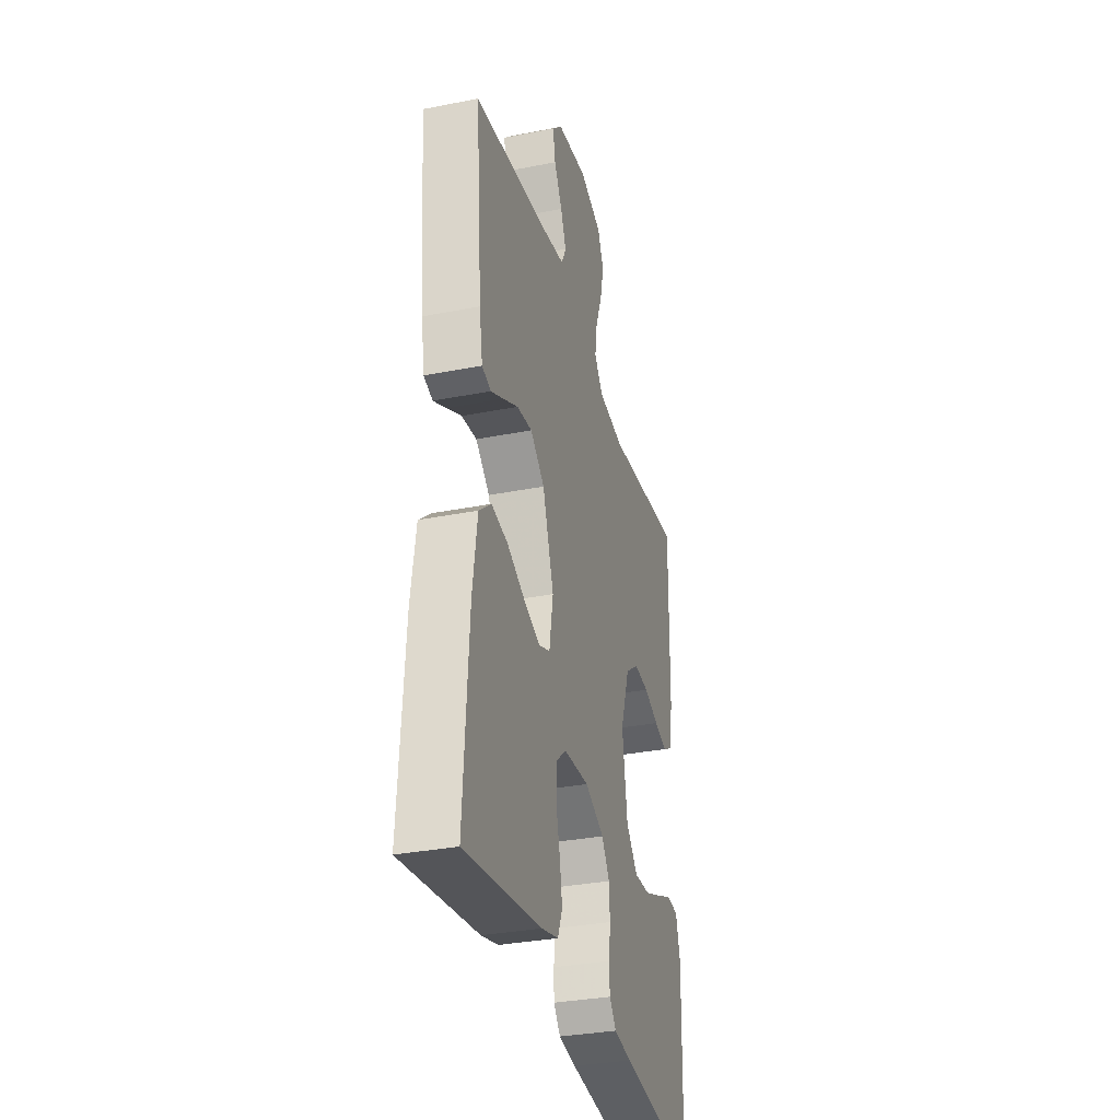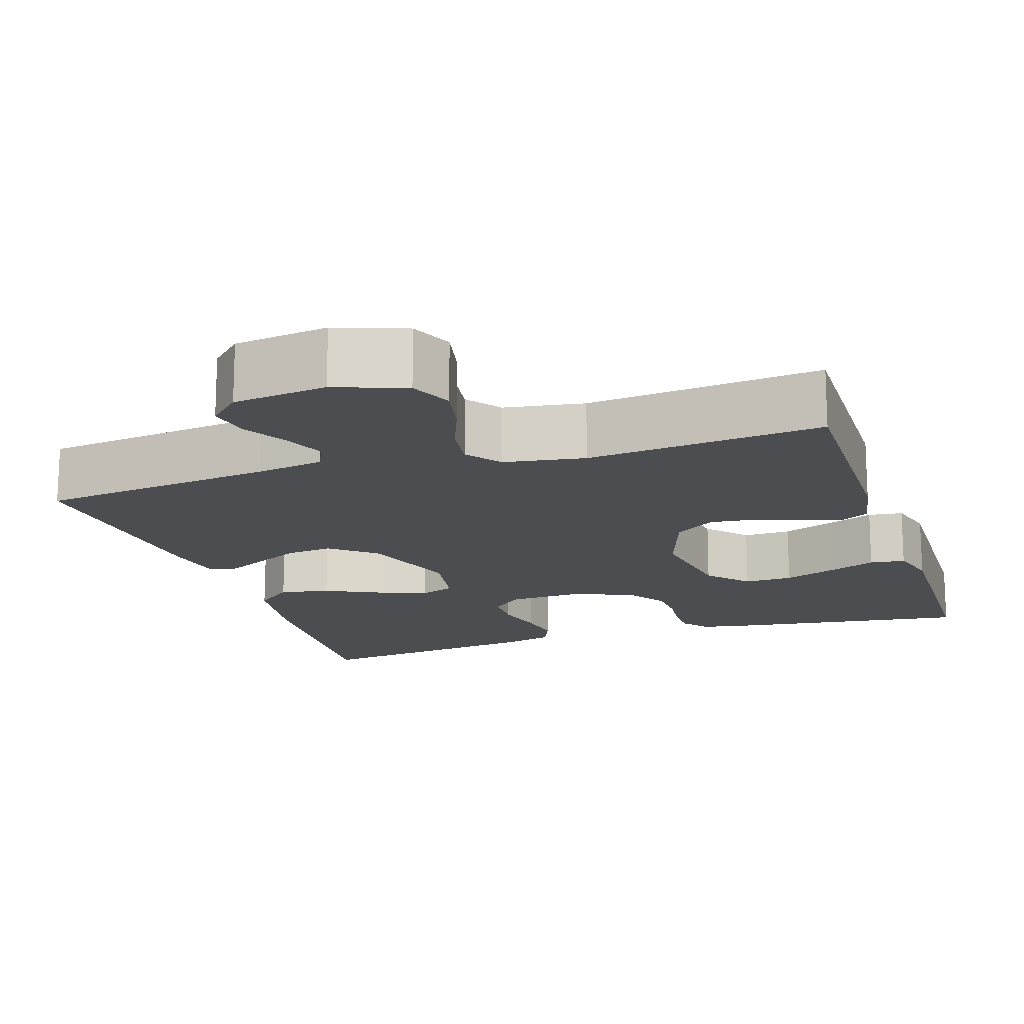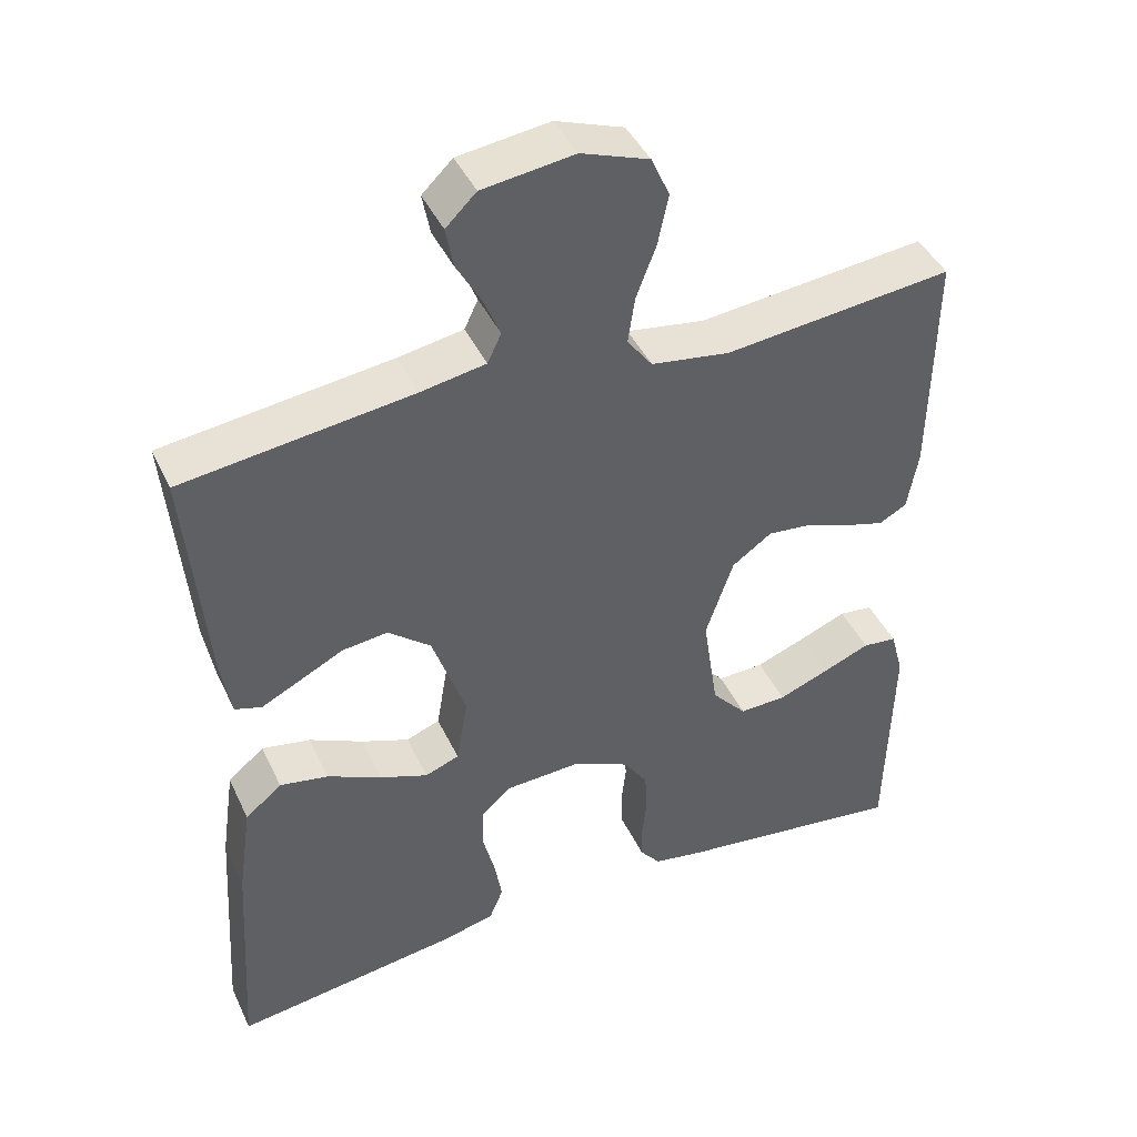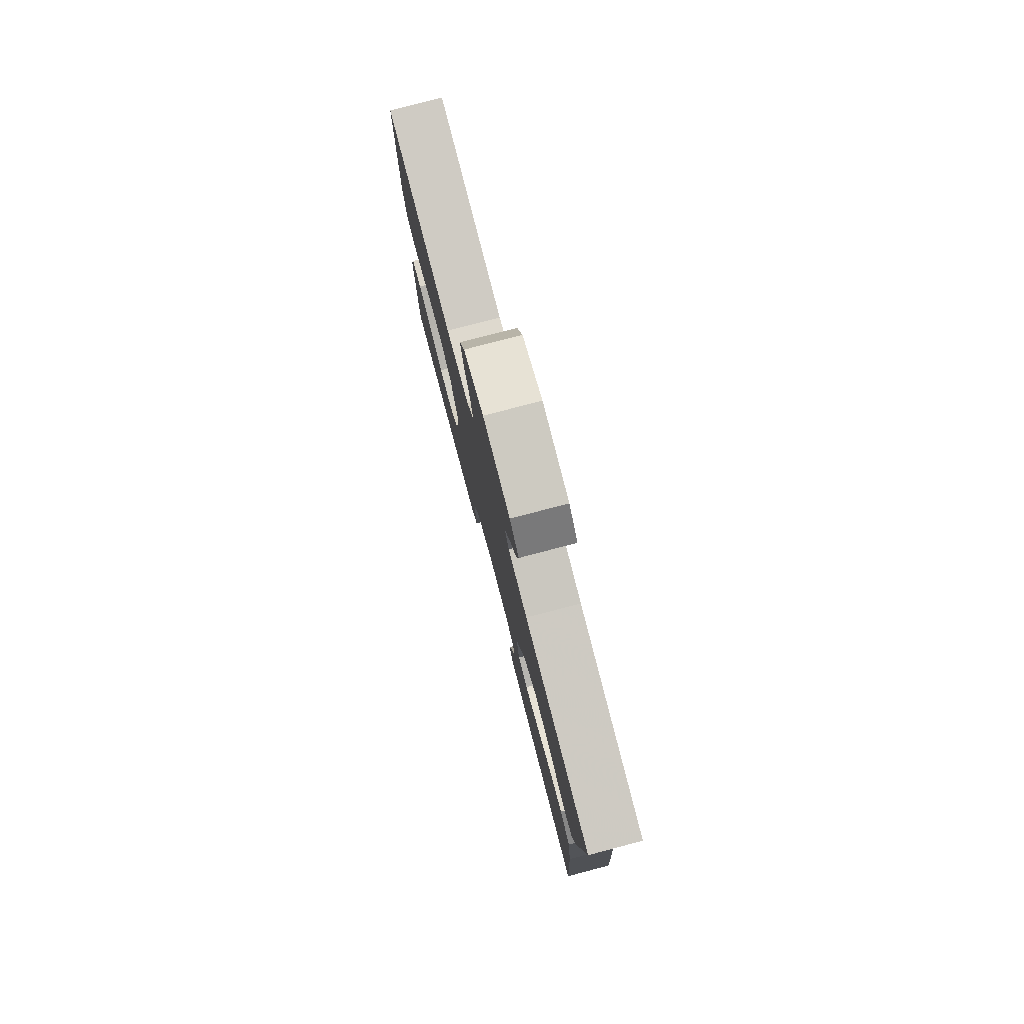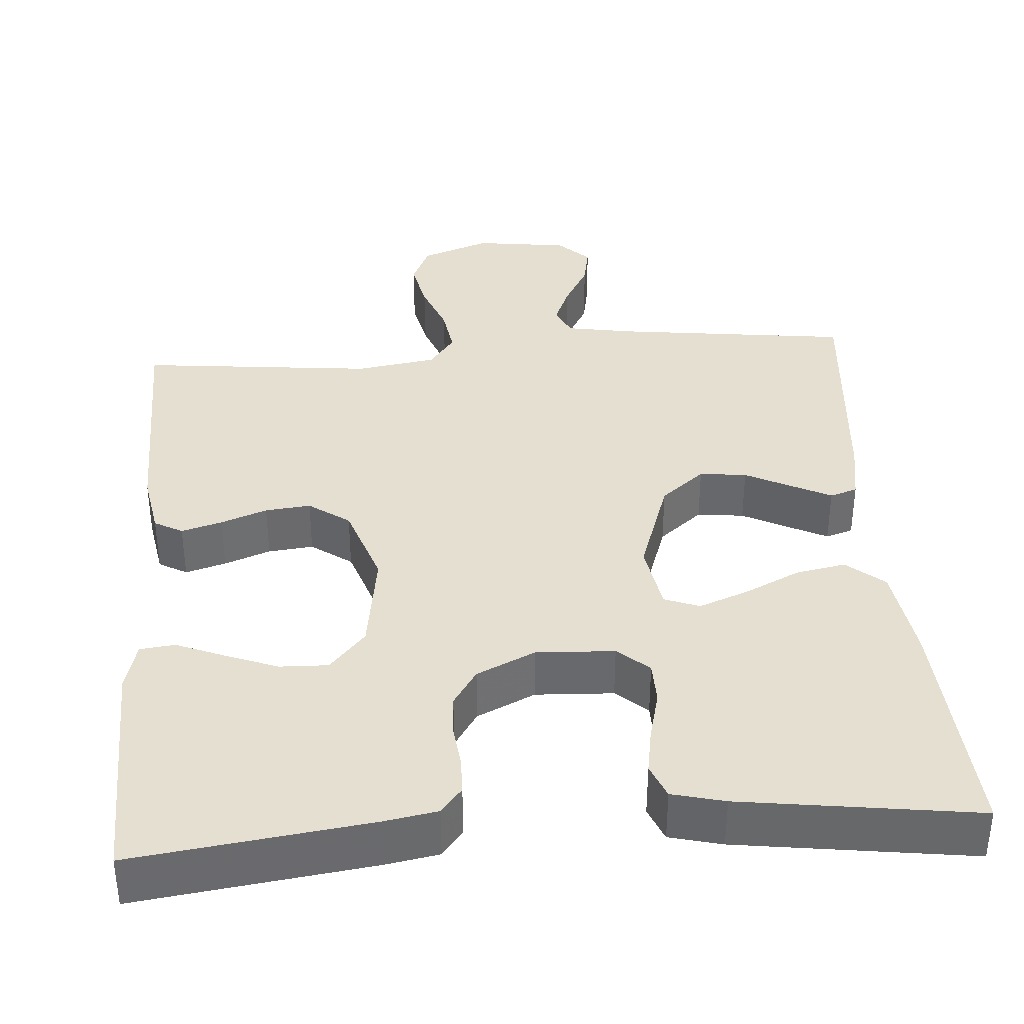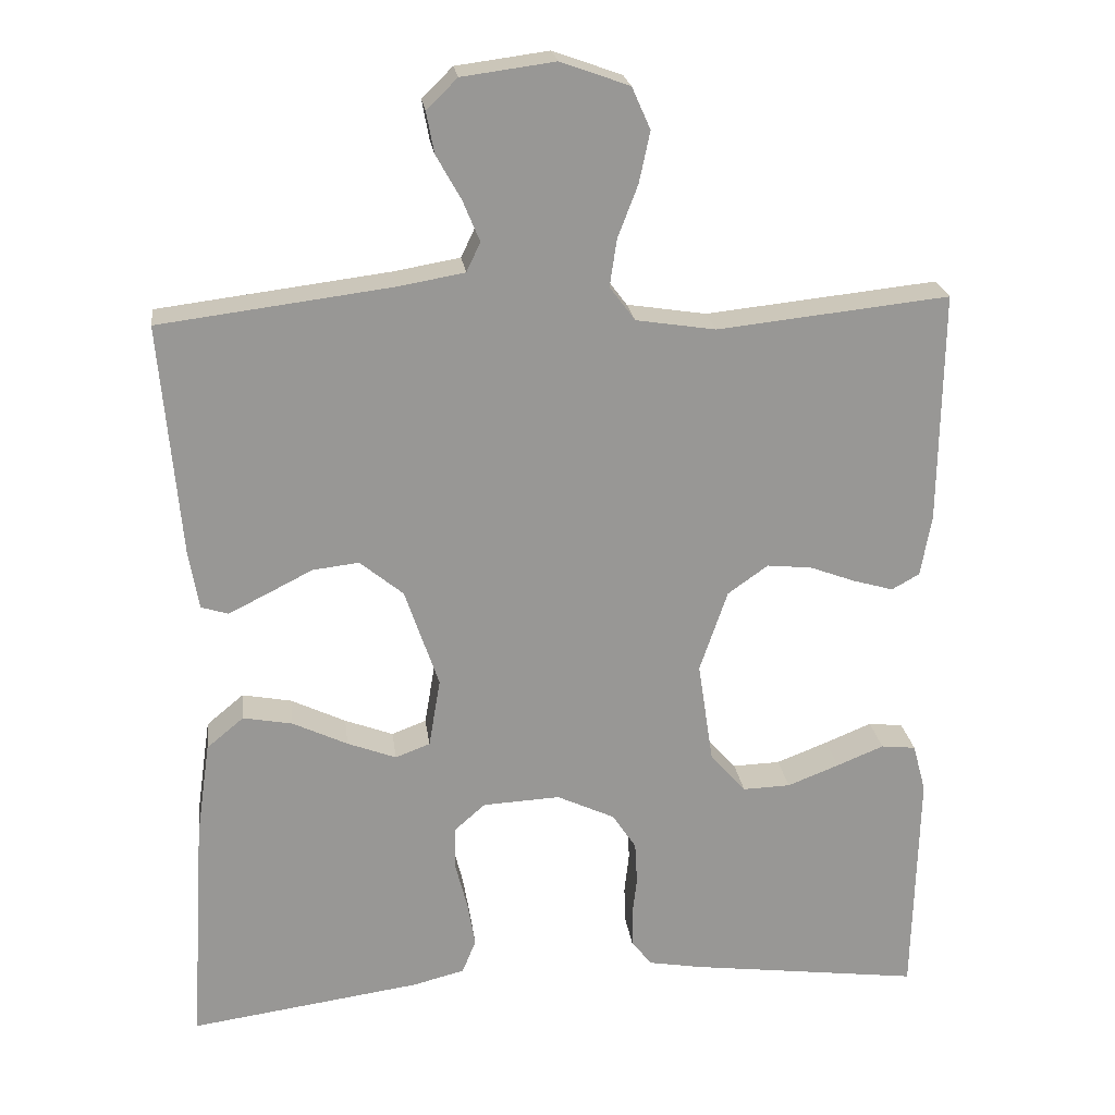
<metadata>
{"format":"obj","ext":"obj","renderer":"f3d","projection":"perspective","resolution":1024,"background":"white","views":[{"elev":-32.7,"azim":-74.7,"up":"+Z"},{"elev":-16.0,"azim":17.9,"up":"+Y"},{"elev":43.2,"azim":-23.9,"up":"+Z"},{"elev":79.3,"azim":-104.7,"up":"+Z"},{"elev":37.3,"azim":175.7,"up":"+Y"},{"elev":22.2,"azim":-7.3,"up":"+Z"}]}
</metadata>
<code>
v -0.5 0.07 -0.5
v -0.481 0.07 -0.2
v -0.463 0.07 -0.076
v -0.415 0.07 -0.036
v -0.351 0.07 -0.048
v -0.28 0.07 -0.082
v -0.217 0.07 -0.106
v -0.172 0.07 -0.089
v -0.157 0.07 0
v -0.201 0.07 0.129
v -0.257 0.07 0.175
v -0.317 0.07 0.168
v -0.376 0.07 0.138
v -0.426 0.07 0.113
v -0.461 0.07 0.124
v -0.474 0.07 0.2
v -0.5 0.07 0.5
v -0.2 0.07 0.538
v -0.114 0.07 0.553
v -0.096 0.07 0.591
v -0.118 0.07 0.644
v -0.15 0.07 0.701
v -0.16 0.07 0.754
v -0.12 0.07 0.793
v 0 0.07 0.809
v 0.089 0.07 0.777
v 0.113 0.07 0.723
v 0.099 0.07 0.657
v 0.073 0.07 0.589
v 0.064 0.07 0.528
v 0.097 0.07 0.484
v 0.2 0.07 0.468
v 0.5 0.07 0.5
v 0.496 0.07 0.2
v 0.482 0.07 0.12
v 0.446 0.07 0.1
v 0.394 0.07 0.115
v 0.335 0.07 0.137
v 0.277 0.07 0.143
v 0.225 0.07 0.106
v 0.189 0.07 0
v 0.209 0.07 -0.133
v 0.255 0.07 -0.185
v 0.317 0.07 -0.183
v 0.384 0.07 -0.157
v 0.445 0.07 -0.132
v 0.49 0.07 -0.137
v 0.507 0.07 -0.2
v 0.5 0.07 -0.5
v 0.2 0.07 -0.461
v 0.131 0.07 -0.449
v 0.104 0.07 -0.416
v 0.103 0.07 -0.37
v 0.109 0.07 -0.316
v 0.106 0.07 -0.262
v 0.075 0.07 -0.215
v 0 0.07 -0.18
v -0.1 0.07 -0.185
v -0.14 0.07 -0.22
v -0.141 0.07 -0.275
v -0.125 0.07 -0.338
v -0.115 0.07 -0.397
v -0.133 0.07 -0.441
v -0.2 0.07 -0.458
v -0.5 0 -0.5
v -0.481 0 -0.2
v -0.463 0 -0.076
v -0.415 0 -0.036
v -0.351 0 -0.048
v -0.28 0 -0.082
v -0.217 0 -0.106
v -0.172 0 -0.089
v -0.157 0 0
v -0.201 0 0.129
v -0.257 0 0.175
v -0.317 0 0.168
v -0.376 0 0.138
v -0.426 0 0.113
v -0.461 0 0.124
v -0.474 0 0.2
v -0.5 0 0.5
v -0.2 0 0.538
v -0.114 0 0.553
v -0.096 0 0.591
v -0.118 0 0.644
v -0.15 0 0.701
v -0.16 0 0.754
v -0.12 0 0.793
v 0 0 0.809
v 0.089 0 0.777
v 0.113 0 0.723
v 0.099 0 0.657
v 0.073 0 0.589
v 0.064 0 0.528
v 0.097 0 0.484
v 0.2 0 0.468
v 0.5 0 0.5
v 0.496 0 0.2
v 0.482 0 0.12
v 0.446 0 0.1
v 0.394 0 0.115
v 0.335 0 0.137
v 0.277 0 0.143
v 0.225 0 0.106
v 0.189 0 0
v 0.209 0 -0.133
v 0.255 0 -0.185
v 0.317 0 -0.183
v 0.384 0 -0.157
v 0.445 0 -0.132
v 0.49 0 -0.137
v 0.507 0 -0.2
v 0.5 0 -0.5
v 0.2 0 -0.461
v 0.131 0 -0.449
v 0.104 0 -0.416
v 0.103 0 -0.37
v 0.109 0 -0.316
v 0.106 0 -0.262
v 0.075 0 -0.215
v 0 0 -0.18
v -0.1 0 -0.185
v -0.14 0 -0.22
v -0.141 0 -0.275
v -0.125 0 -0.338
v -0.115 0 -0.397
v -0.133 0 -0.441
v -0.2 0 -0.458
f 60 61 62 63
f 60 63 64 1
f 51 52 53 54
f 51 54 55
f 50 51 55
f 49 50 55
f 48 49 55 56
f 45 46 47 48
f 44 45 48
f 43 44 48 56
f 35 36 37 38
f 33 34 35 38
f 32 33 38 39
f 31 32 39 40
f 26 27 28 29
f 26 29 30
f 25 26 30
f 24 25 30
f 21 22 23 24
f 20 21 24 30
f 19 20 30 31
f 15 16 17 18
f 12 13 14 15
f 12 15 18 19
f 3 4 5 6
f 3 6 7
f 2 3 7
f 59 60 1 2
f 58 59 2 7
f 57 58 7 8
f 42 43 56 57
f 41 42 57 8
f 40 41 8 9
f 31 40 9 10
f 11 12 19 31
f 10 11 31
f 127 126 125 124
f 65 128 127 124
f 118 117 116 115
f 119 118 115
f 119 115 114
f 119 114 113
f 120 119 113 112
f 112 111 110 109
f 112 109 108
f 120 112 108 107
f 102 101 100 99
f 102 99 98 97
f 103 102 97 96
f 104 103 96 95
f 93 92 91 90
f 94 93 90
f 94 90 89
f 94 89 88
f 88 87 86 85
f 94 88 85 84
f 95 94 84 83
f 82 81 80 79
f 79 78 77 76
f 83 82 79 76
f 70 69 68 67
f 71 70 67
f 71 67 66
f 66 65 124 123
f 71 66 123 122
f 72 71 122 121
f 121 120 107 106
f 72 121 106 105
f 73 72 105 104
f 74 73 104 95
f 95 83 76 75
f 95 75 74
f 1 65 66 2
f 2 66 67 3
f 3 67 68 4
f 4 68 69 5
f 5 69 70 6
f 6 70 71 7
f 7 71 72 8
f 8 72 73 9
f 9 73 74 10
f 10 74 75 11
f 11 75 76 12
f 12 76 77 13
f 13 77 78 14
f 14 78 79 15
f 15 79 80 16
f 16 80 81 17
f 17 81 82 18
f 18 82 83 19
f 19 83 84 20
f 20 84 85 21
f 21 85 86 22
f 22 86 87 23
f 23 87 88 24
f 24 88 89 25
f 25 89 90 26
f 26 90 91 27
f 27 91 92 28
f 28 92 93 29
f 29 93 94 30
f 30 94 95 31
f 31 95 96 32
f 32 96 97 33
f 33 97 98 34
f 34 98 99 35
f 35 99 100 36
f 36 100 101 37
f 37 101 102 38
f 38 102 103 39
f 39 103 104 40
f 40 104 105 41
f 41 105 106 42
f 42 106 107 43
f 43 107 108 44
f 44 108 109 45
f 45 109 110 46
f 46 110 111 47
f 47 111 112 48
f 48 112 113 49
f 49 113 114 50
f 50 114 115 51
f 51 115 116 52
f 52 116 117 53
f 53 117 118 54
f 54 118 119 55
f 55 119 120 56
f 56 120 121 57
f 57 121 122 58
f 58 122 123 59
f 59 123 124 60
f 60 124 125 61
f 61 125 126 62
f 62 126 127 63
f 63 127 128 64
f 64 128 65 1

</code>
